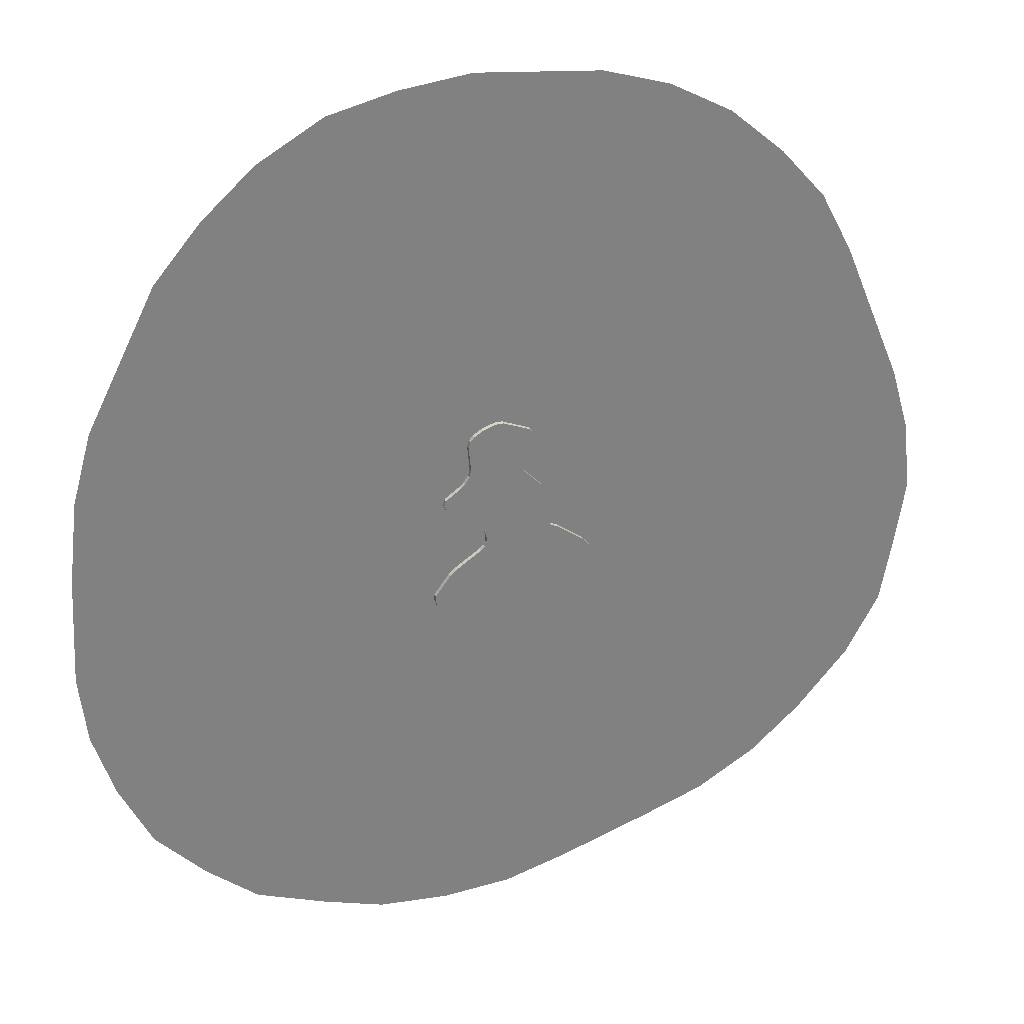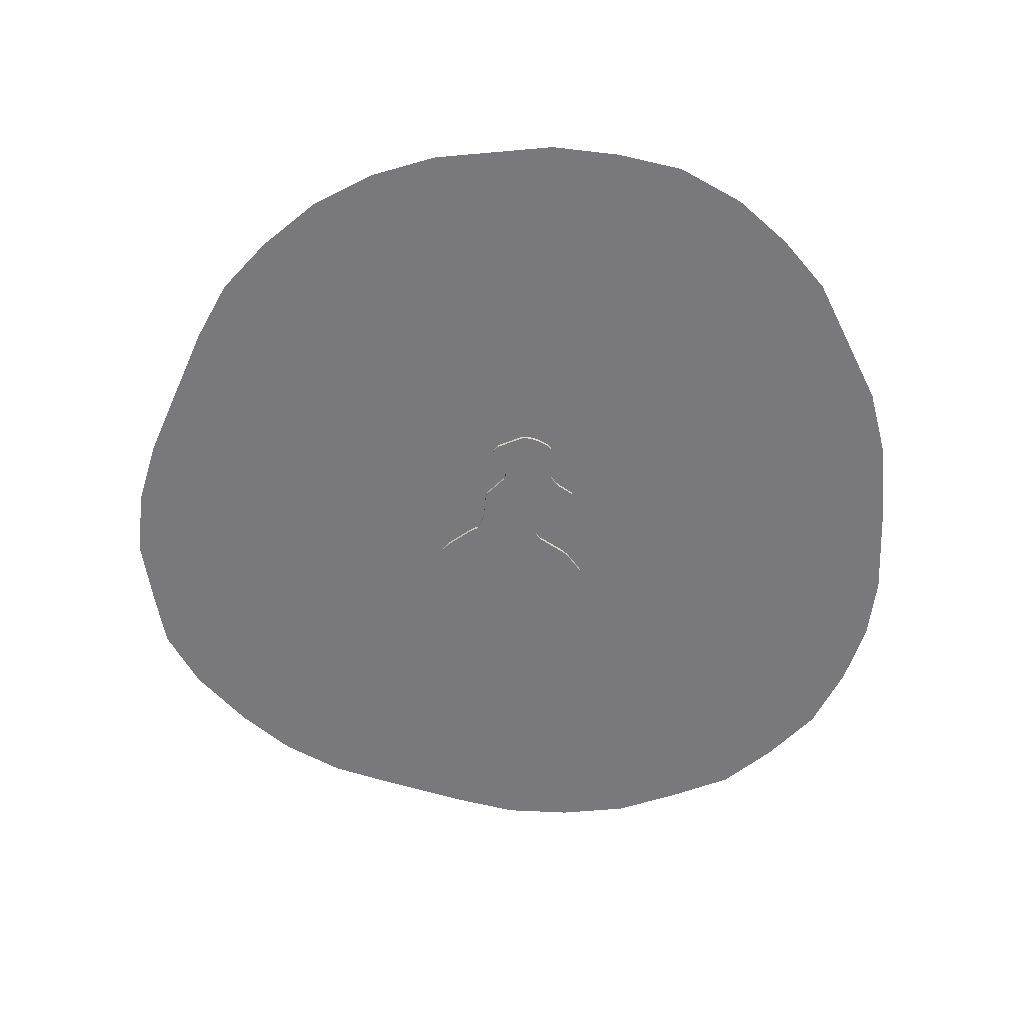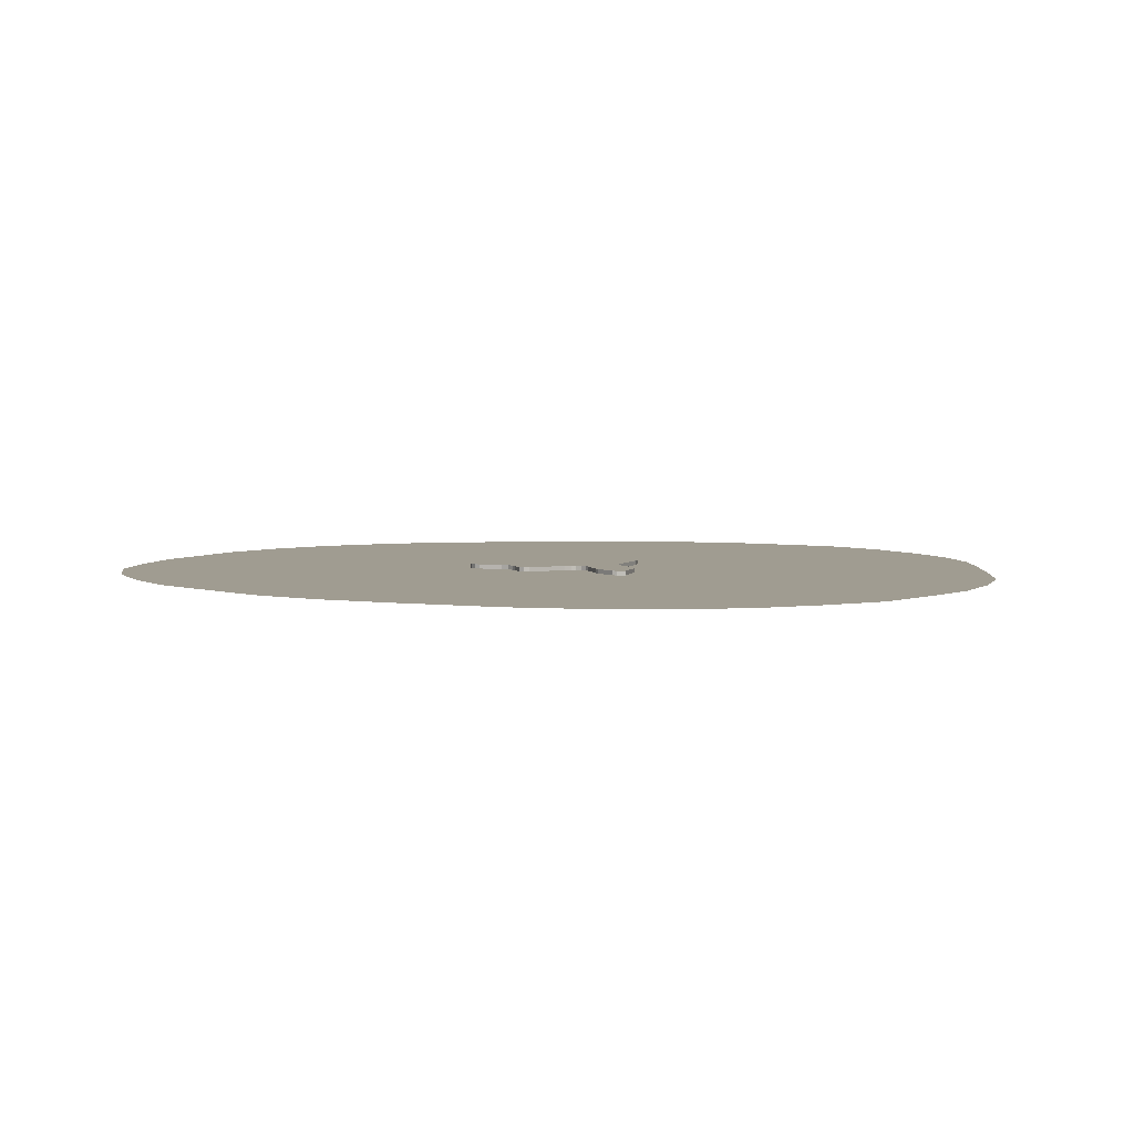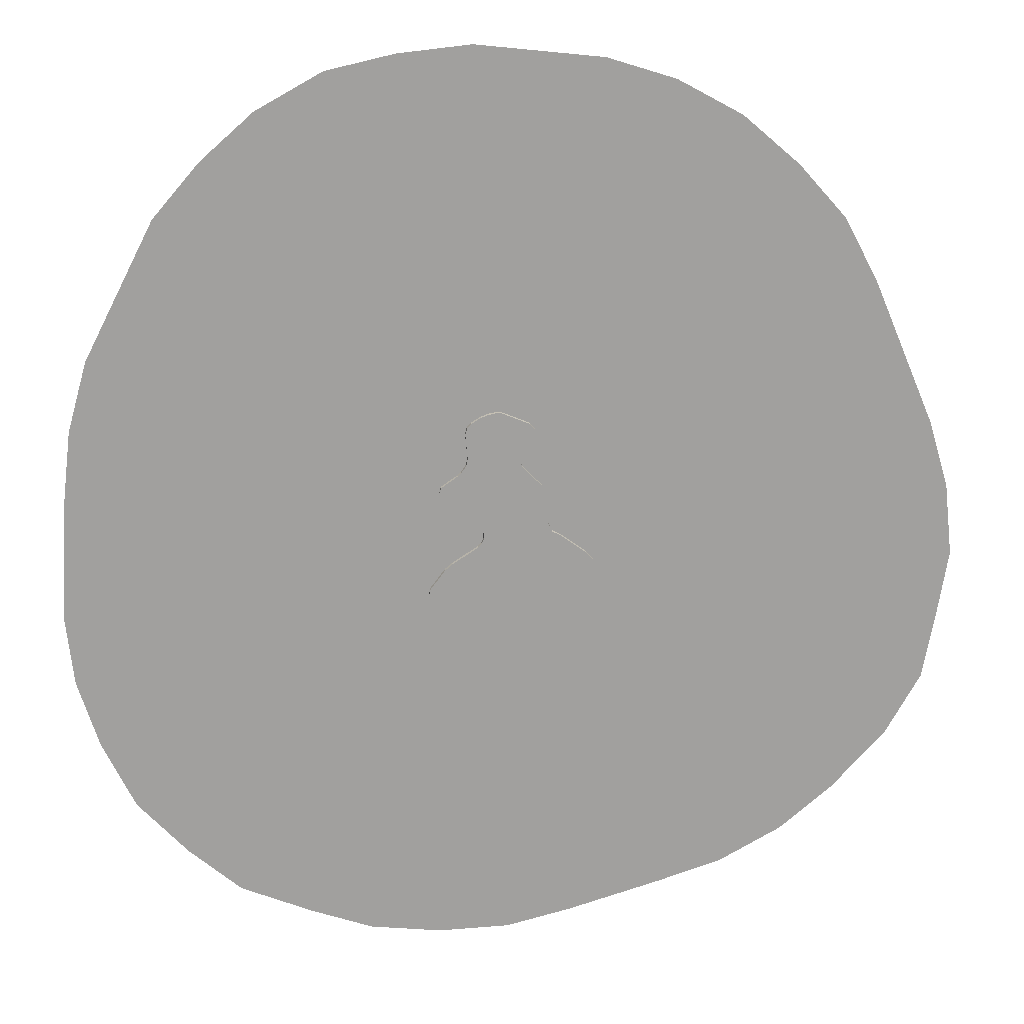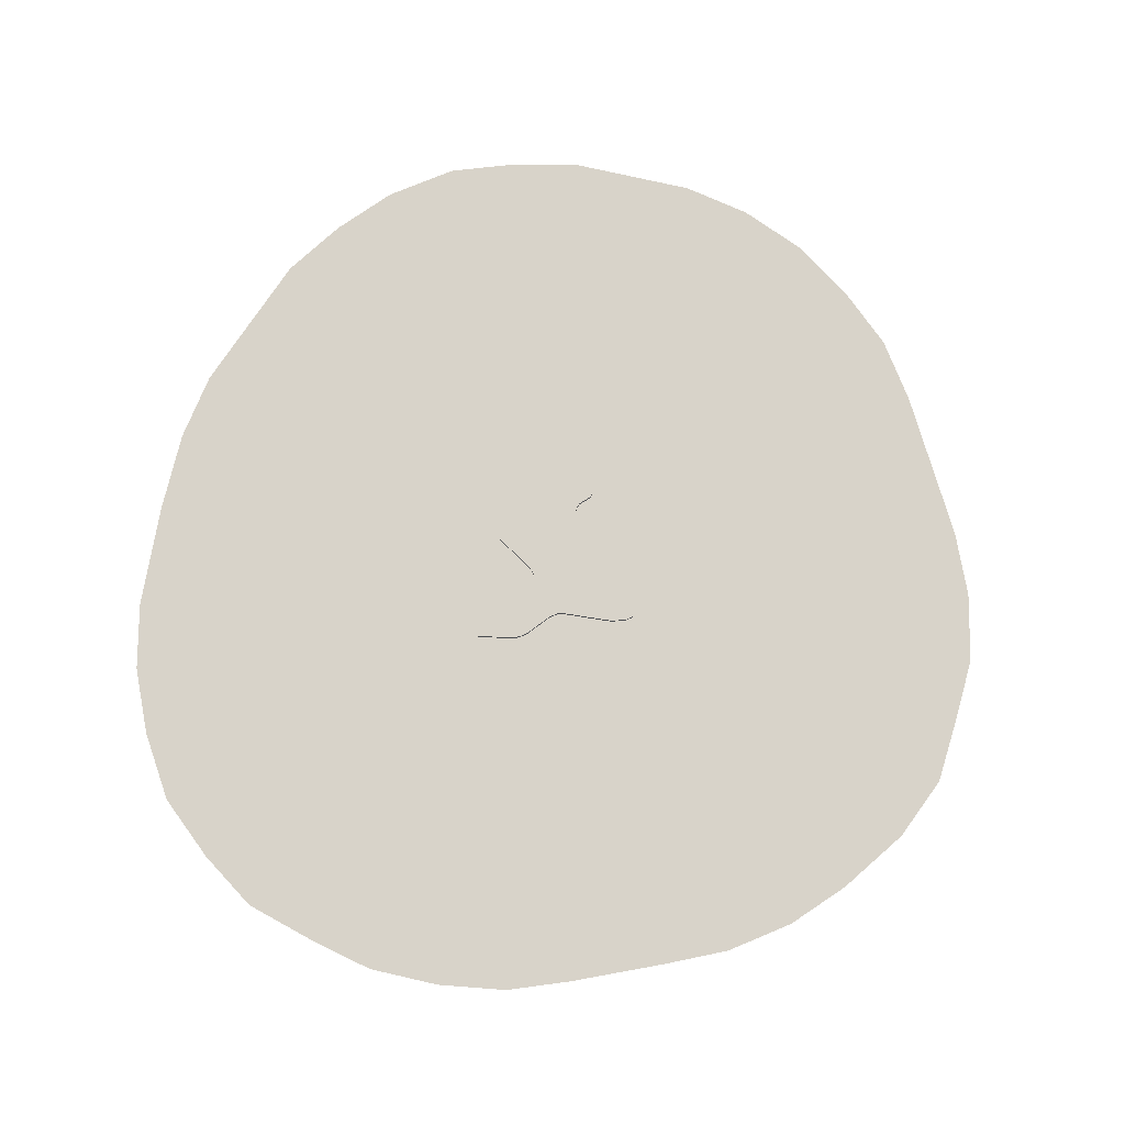
<metadata>
{"format":"obj","ext":"obj","renderer":"f3d","projection":"perspective","resolution":1024,"background":"white","views":[{"elev":29.9,"azim":159.7,"up":"+Z"},{"elev":-57.9,"azim":-0.8,"up":"+Y"},{"elev":4.4,"azim":109.4,"up":"+Y"},{"elev":18.6,"azim":175.2,"up":"+Z"},{"elev":76.0,"azim":-173.3,"up":"+Y"}]}
</metadata>
<code>
o Debris4_path862
v -0.191 0.04415 0.7802
v -0.2404 0.04415 0.7211
v -0.255 0.04415 0.6655
v 0.08864 -0.03863 0.8963
v -0.2364 0.04415 0.6178
v -0.1222 0.04415 0.5218
v 0.1486 -0.03863 0.8987
v 0.2222 -0.03863 0.8836
v -0.09888 0.04415 0.48
v 0.2989 -0.03863 0.8547
v -0.09342 0.04415 0.4303
v -0.1003 0.04415 0.376
v 0.3971 -0.03863 0.7945
v -0.1179 0.04415 0.3307
v 0.436 -0.03863 0.7487
v 0.4548 -0.03863 0.6828
v -0.3183 0.04415 0.126
v 0.4323 -0.03863 0.4342
v 0.4475 -0.03863 0.3566
v -0.3325 0.04415 0.07678
v -0.3526 0.04415 -0.1934
v 0.4984 -0.03863 0.2836
v 0.5348 -0.03863 0.2487
v 0.6995 -0.03863 0.1341
v 0.716 -0.03863 0.07804
v 0.6973 -0.03863 0.02209
v 0.3455 -0.03863 -0.2496
v -0.3761 0.04415 -0.2615
v 0.292 -0.03863 -0.3088
v 0.2738 -0.03863 -0.3606
v 0.2752 -0.03863 -0.4222
v 0.2958 -0.03863 -0.4692
v 0.3344 -0.03863 -0.5097
v 0.5995 -0.03863 -0.6846
v 0.6658 -0.03863 -0.7428
v 0.8231 -0.03863 -0.9518
v 0.8271 -0.03863 -1.002
v -0.4178 0.04415 -0.358
v 0.8 -0.03863 -1.087
v -0.503 0.04415 -0.4
v -0.7684 0.04415 -0.5929
v -0.8435 0.04415 -0.6759
v -0.7683 0.04415 -0.7214
v 0.4167 -0.03863 -1.06
v -0.6127 0.04415 -0.7481
v -0.08761 0.04415 -0.726
v -0.02654 0.04415 -0.7372
v 0.3447 -0.03863 -1.036
v 0.05079 0.04415 -0.7813
v 0.2792 0.04415 -0.9976
v 0.3447 0.04415 -1.036
v 0.4167 0.04415 -1.06
v 0.8 0.04415 -1.087
v 0.8271 0.04415 -1.002
v 0.2792 -0.03863 -0.9976
v 0.05079 -0.03863 -0.7813
v -0.02654 -0.03863 -0.7372
v 0.8231 0.04415 -0.9518
v -0.08761 -0.03863 -0.726
v 0.6658 0.04415 -0.7428
v 0.5995 0.04415 -0.6846
v 0.3344 0.04415 -0.5097
v 0.2958 0.04415 -0.4692
v -0.6127 -0.03863 -0.7481
v -0.7683 -0.03863 -0.7214
v 0.2752 0.04415 -0.4222
v 0.2738 0.04415 -0.3606
v -0.8435 -0.03863 -0.6759
v -0.7684 -0.03863 -0.5929
v 0.292 0.04415 -0.3088
v 0.3455 0.04415 -0.2496
v -0.503 -0.03863 -0.4
v 0.6973 0.04415 0.02209
v -0.4178 -0.03863 -0.358
v -0.3761 -0.03863 -0.2615
v -0.3526 -0.03863 -0.1934
v 0.716 0.04415 0.07804
v -0.3325 -0.03863 0.07678
v -0.3183 -0.03863 0.126
v -0.1179 -0.03863 0.3307
v 0.6995 0.04415 0.1341
v -0.1003 -0.03863 0.376
v 0.5348 0.04415 0.2487
v 0.4984 0.04415 0.2836
v -0.09342 -0.03863 0.4303
v 0.4475 0.04415 0.3566
v -0.09888 -0.03863 0.48
v 0.4323 0.04415 0.4342
v 0.4548 0.04415 0.6828
v -0.1222 -0.03863 0.5218
v -0.2364 -0.03863 0.6178
v 0.436 0.04415 0.7487
v -0.255 -0.03863 0.6655
v 0.3971 0.04415 0.7945
v -0.2404 -0.03863 0.7211
v 0.2989 0.04415 0.8547
v 0.2222 0.04415 0.8836
v 0.1486 0.04415 0.8987
v -0.191 -0.03863 0.7802
v 0.08864 0.04415 0.8963
v -0.6248 -0.001939 -4.64
v 0.7529 -0.001939 -4.837
v 1.481 -0.001939 -4.758
v 2.111 -0.001939 -4.541
v 2.839 -0.001939 -4.246
v 3.371 -0.001939 -3.793
v 3.882 -0.001939 -3.242
v 4.217 -0.001939 -2.554
v 4.433 -0.001939 -1.865
v 4.512 -0.001939 -1.156
v 4.453 -0.001939 -0.05397
v 4.355 -0.001939 0.7923
v 4.158 -0.001939 1.501
v 3.449 -0.001939 2.898
v 2.977 -0.001939 3.449
v 2.445 -0.001939 3.922
v 1.776 -0.001939 4.296
v 1.087 -0.001939 4.453
v 0.3593 -0.001939 4.532
v -0.92 -0.001939 4.394
v -1.609 -0.001939 4.178
v -2.258 -0.001939 3.823
v -2.829 -0.001939 3.331
v -3.301 -0.001939 2.8
v -3.636 -0.001939 2.17
v -4.266 -0.001939 0.6742
v -4.463 -0.001939 0.005076
v -4.541 -0.001939 -0.7231
v -4.423 -0.001939 -1.451
v -4.305 -0.001939 -2.081
v -3.951 -0.001939 -2.711
v -3.4 -0.001939 -3.321
v -2.868 -0.001939 -3.774
v -2.239 -0.001939 -4.128
v -1.589 -0.001939 -4.345
v 0.03451 -0.001939 -4.807
v -0.6248 -0.001939 -4.64
v 0.03451 -0.001939 -4.807
v -1.589 -0.001939 -4.345
v -2.239 -0.001939 -4.128
v -2.868 -0.001939 -3.774
v -3.4 -0.001939 -3.321
v -3.951 -0.001939 -2.711
v -4.305 -0.001939 -2.081
v -4.423 -0.001939 -1.451
v -4.541 -0.001939 -0.7231
v -4.463 -0.001939 0.005076
v -4.266 -0.001939 0.6742
v -3.636 -0.001939 2.17
v -3.301 -0.001939 2.8
v -2.829 -0.001939 3.331
v -2.258 -0.001939 3.823
v -1.609 -0.001939 4.178
v -0.92 -0.001939 4.394
v 0.3593 -0.001939 4.532
v 1.087 -0.001939 4.453
v 1.776 -0.001939 4.296
v 2.445 -0.001939 3.922
v 2.977 -0.001939 3.449
v 3.449 -0.001939 2.898
v 4.158 -0.001939 1.501
v 4.355 -0.001939 0.7923
v 4.453 -0.001939 -0.05397
v 4.512 -0.001939 -1.156
v 4.433 -0.001939 -1.865
v 4.217 -0.001939 -2.554
v 3.882 -0.001939 -3.242
v 3.371 -0.001939 -3.793
v 2.839 -0.001939 -4.246
v 2.111 -0.001939 -4.541
v 1.481 -0.001939 -4.758
v 0.7529 -0.001939 -4.837
f 151 149 154
f 140 139 142
f 139 101 163
f 148 139 149
f 101 138 172
f 172 171 170
f 170 169 168
f 168 167 166
f 166 165 170
f 165 164 170
f 164 163 101
f 163 162 149
f 162 161 149
f 161 160 149
f 160 159 155
f 159 158 156
f 158 157 156
f 156 155 159
f 155 154 160
f 154 153 151
f 153 152 151
f 151 150 149
f 148 147 145
f 147 146 145
f 145 144 143
f 148 145 142
f 143 142 145
f 142 141 140
f 139 148 142
f 101 172 164
f 172 170 164
f 170 168 166
f 149 139 163
f 160 154 149
f 123 120 125
f 134 132 135
f 135 111 137
f 126 125 135
f 137 102 136
f 102 104 103
f 104 106 105
f 106 108 107
f 108 104 109
f 109 104 110
f 110 137 111
f 111 125 112
f 112 125 113
f 113 125 114
f 114 119 115
f 115 118 116
f 116 118 117
f 118 115 119
f 119 114 120
f 120 123 121
f 121 123 122
f 123 125 124
f 126 129 127
f 127 129 128
f 129 131 130
f 126 132 129
f 131 129 132
f 132 134 133
f 135 132 126
f 137 110 102
f 102 110 104
f 104 108 106
f 125 111 135
f 114 125 120
f 63 66 31
f 61 62 33
f 86 88 18
f 43 45 64
f 41 42 68
f 12 14 80
f 47 49 56
f 60 61 34
f 84 86 19
f 58 60 35
f 42 43 65
f 14 17 79
f 98 100 4
f 53 54 37
f 54 58 36
f 45 46 59
f 81 83 23
f 100 1 99
f 50 51 48
f 70 71 27
f 5 6 90
f 17 20 78
f 20 21 76
f 94 96 10
f 51 52 44
f 46 47 57
f 77 81 24
f 57 56 32
f 49 62 50
f 9 11 85
f 62 63 32
f 38 40 72
f 11 12 82
f 96 97 8
f 6 9 87
f 88 89 16
f 67 70 29
f 49 50 55
f 3 5 91
f 28 38 74
f 2 3 93
f 21 28 75
f 89 92 15
f 40 41 69
f 71 73 26
f 97 98 7
f 1 2 95
f 73 77 25
f 83 84 22
f 52 53 39
f 92 94 13
f 66 67 30
f 63 31 32
f 61 33 34
f 86 18 19
f 43 64 65
f 41 68 69
f 12 80 82
f 47 56 57
f 60 34 35
f 84 19 22
f 58 35 36
f 42 65 68
f 14 79 80
f 98 4 7
f 53 37 39
f 54 36 37
f 45 59 64
f 81 23 24
f 100 99 4
f 50 48 55
f 70 27 29
f 5 90 91
f 17 78 79
f 20 76 78
f 94 10 13
f 51 44 48
f 46 57 59
f 77 24 25
f 23 26 24
f 24 26 25
f 26 23 27
f 22 27 23
f 22 80 27
f 27 78 29
f 22 19 80
f 82 19 18
f 18 85 82
f 29 76 30
f 82 80 19
f 15 13 16
f 16 87 18
f 18 87 85
f 16 10 87
f 10 16 13
f 7 87 8
f 8 87 10
f 99 90 4
f 4 87 7
f 93 91 95
f 95 91 99
f 90 99 91
f 4 90 87
f 30 59 31
f 80 78 27
f 78 80 79
f 78 76 29
f 31 57 32
f 30 76 75
f 30 75 59
f 59 57 31
f 69 64 72
f 72 59 74
f 64 59 72
f 74 59 75
f 33 55 34
f 34 44 35
f 48 44 34
f 32 56 33
f 68 65 69
f 64 69 65
f 34 55 48
f 35 44 36
f 36 39 37
f 39 36 44
f 55 33 56
f 88 9 89
f 89 94 92
f 96 94 89
f 96 9 97
f 97 9 98
f 9 100 98
f 100 6 1
f 1 5 2
f 2 5 3
f 5 1 6
f 100 9 6
f 89 9 96
f 86 12 88
f 88 11 9
f 88 12 11
f 84 14 86
f 86 14 12
f 77 73 81
f 81 73 83
f 83 71 84
f 14 20 17
f 84 71 14
f 71 83 73
f 14 71 20
f 71 70 20
f 20 70 21
f 70 67 21
f 21 67 28
f 38 46 40
f 40 45 41
f 67 46 28
f 28 46 38
f 66 46 67
f 40 46 45
f 41 43 42
f 45 43 41
f 63 47 66
f 66 47 46
f 60 52 61
f 61 50 62
f 51 50 61
f 62 49 63
f 63 49 47
f 58 52 60
f 61 52 51
f 53 58 54
f 52 58 53
f 9 85 87
f 62 32 33
f 38 72 74
f 11 82 85
f 96 8 10
f 6 87 90
f 88 16 18
f 67 29 30
f 49 55 56
f 3 91 93
f 28 74 75
f 2 93 95
f 21 75 76
f 89 15 16
f 40 69 72
f 71 26 27
f 97 7 8
f 1 95 99
f 73 25 26
f 83 22 23
f 52 39 44
f 92 13 15
f 66 30 31

</code>
